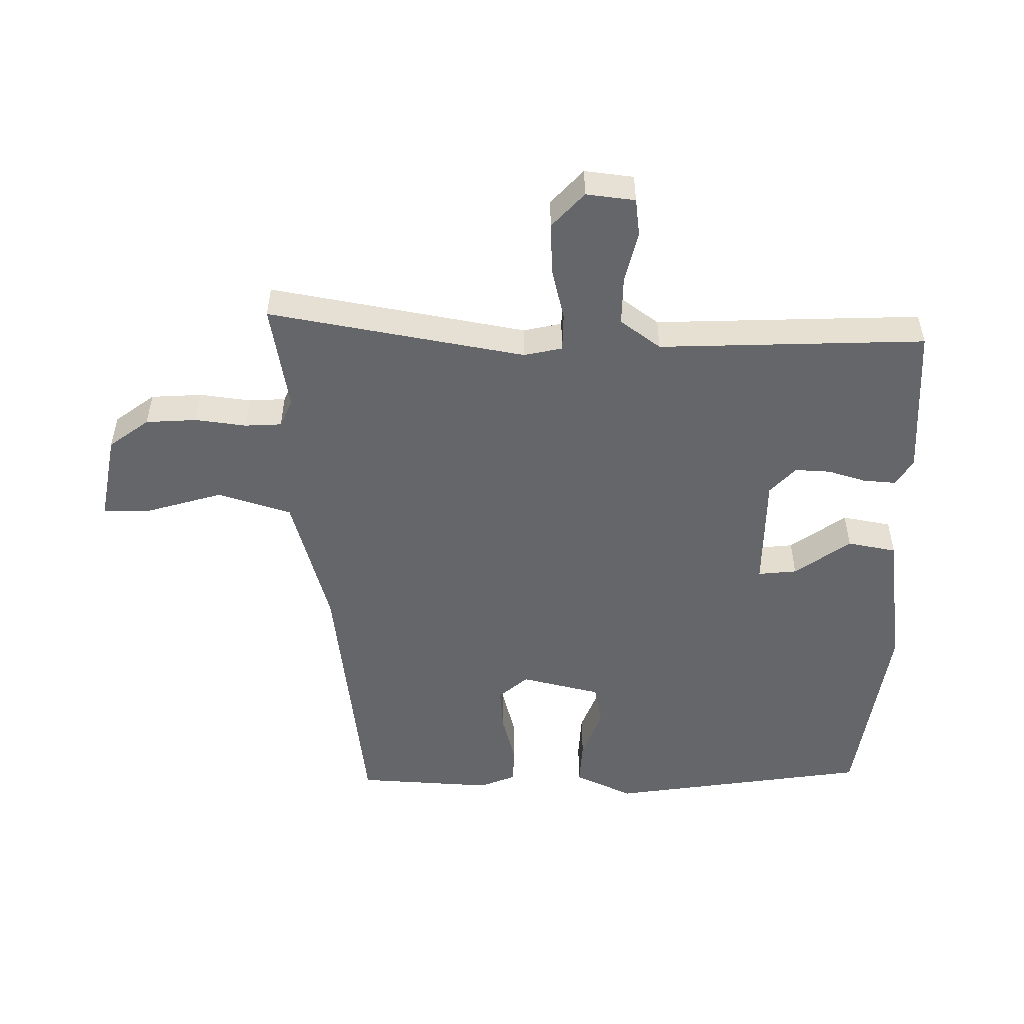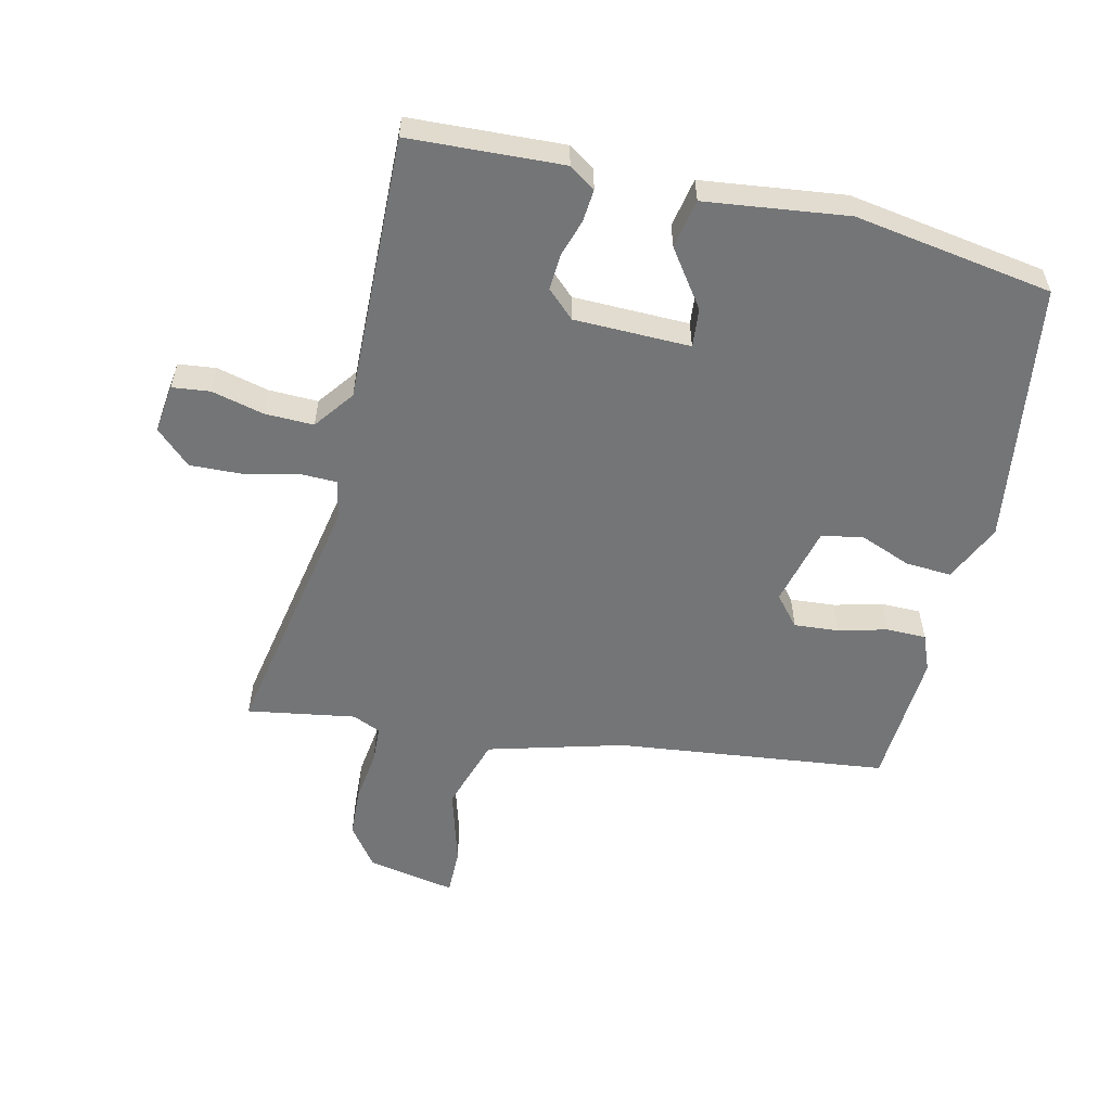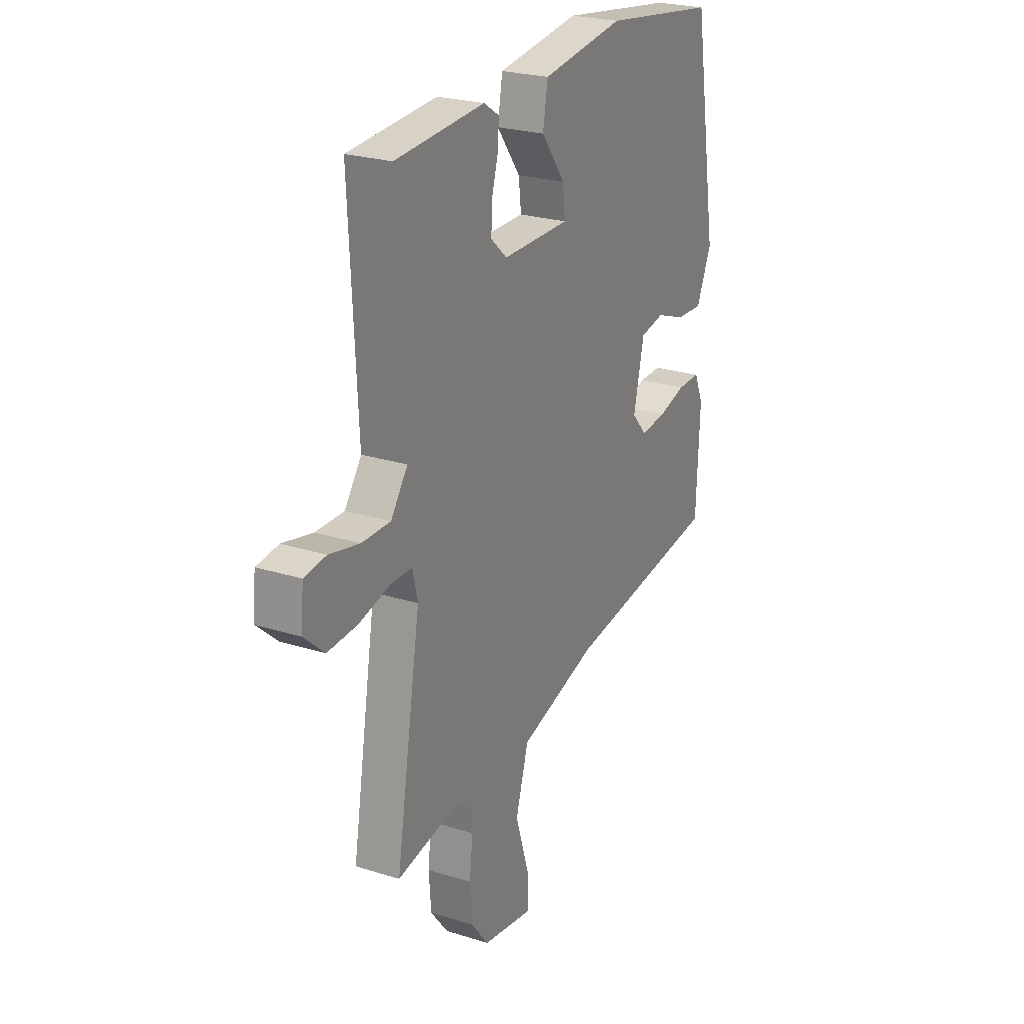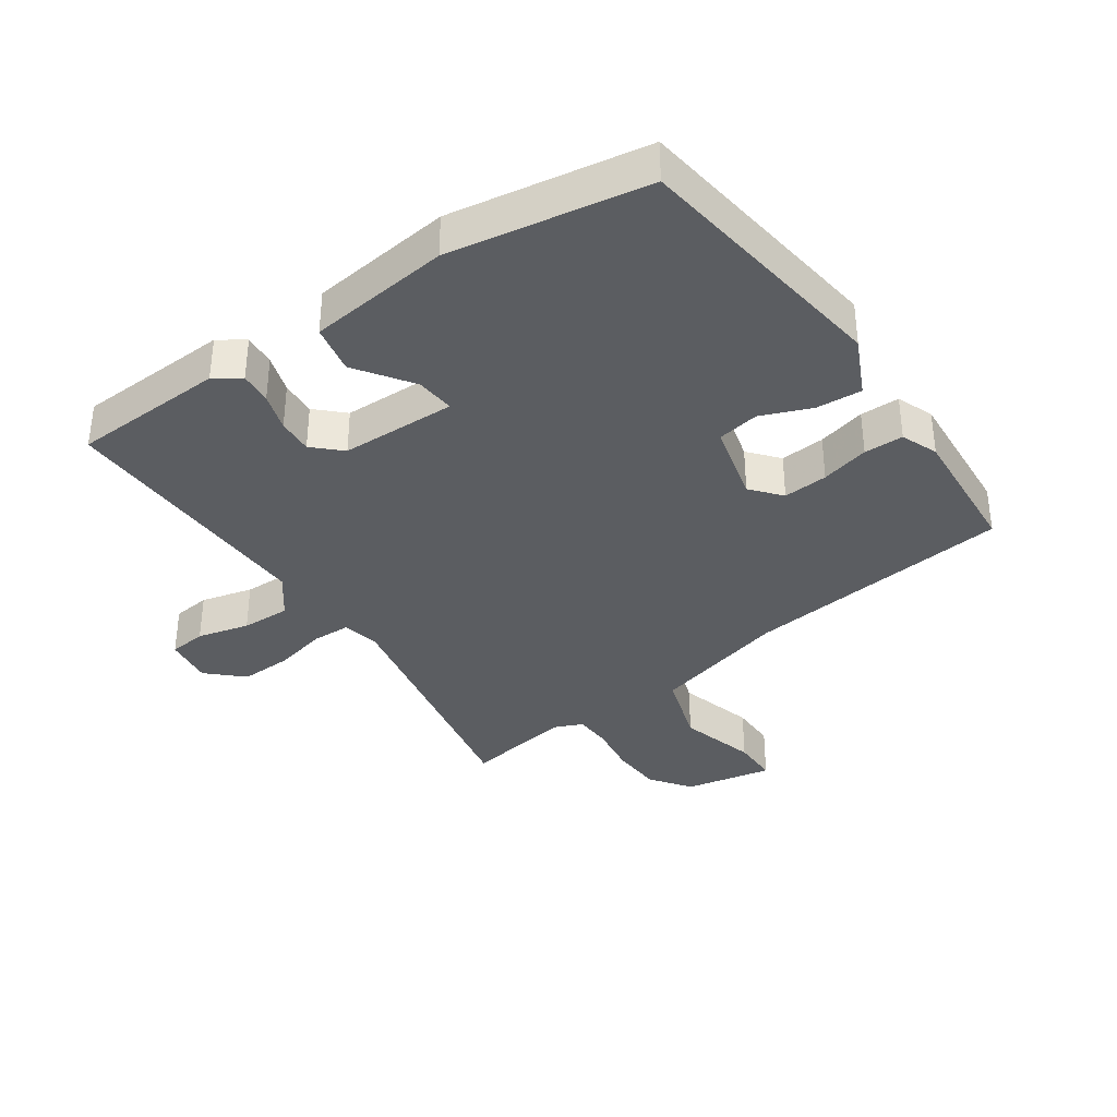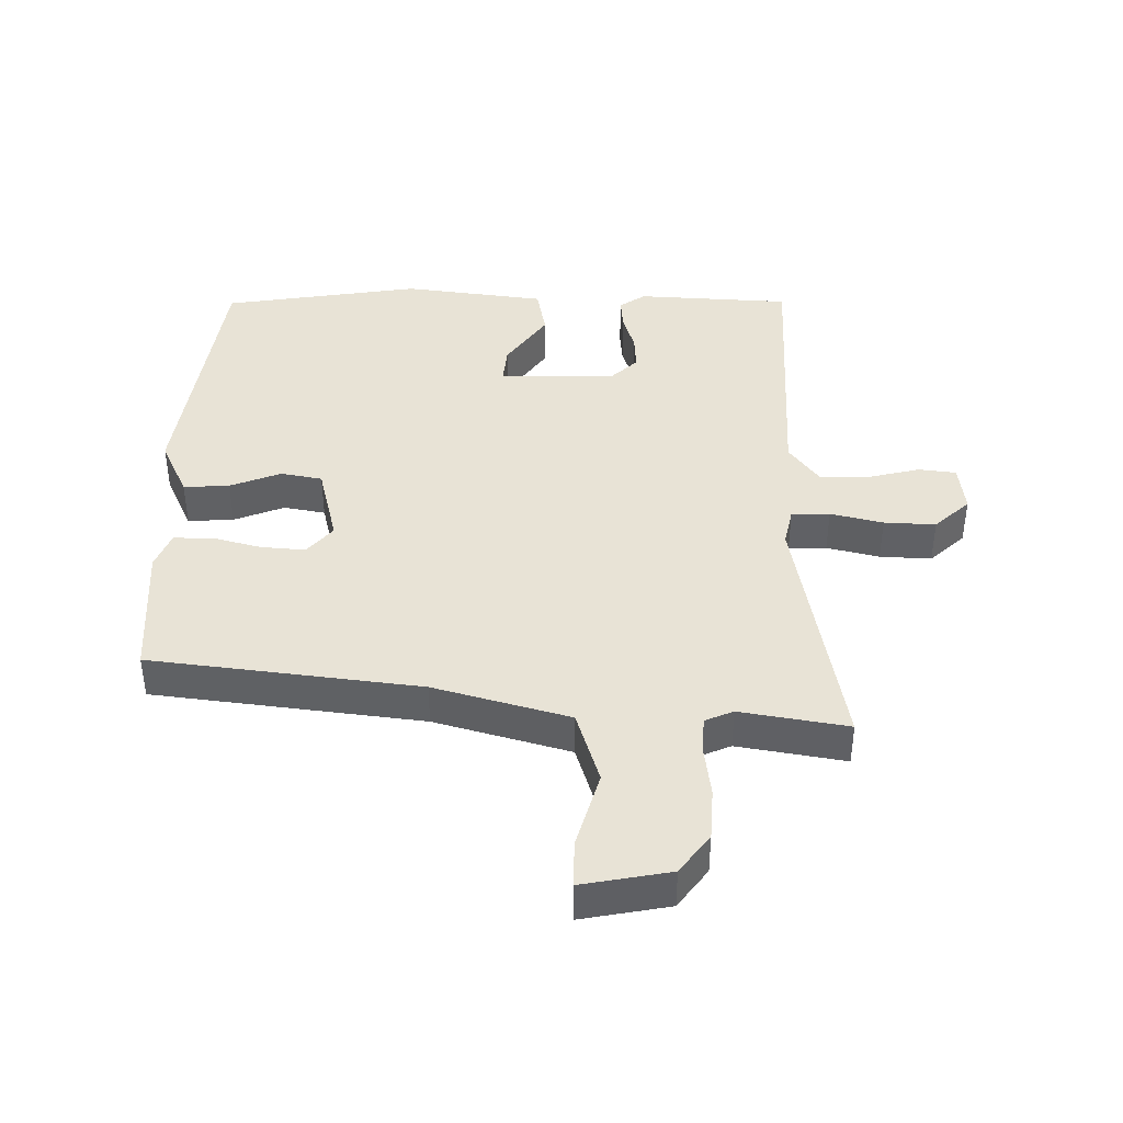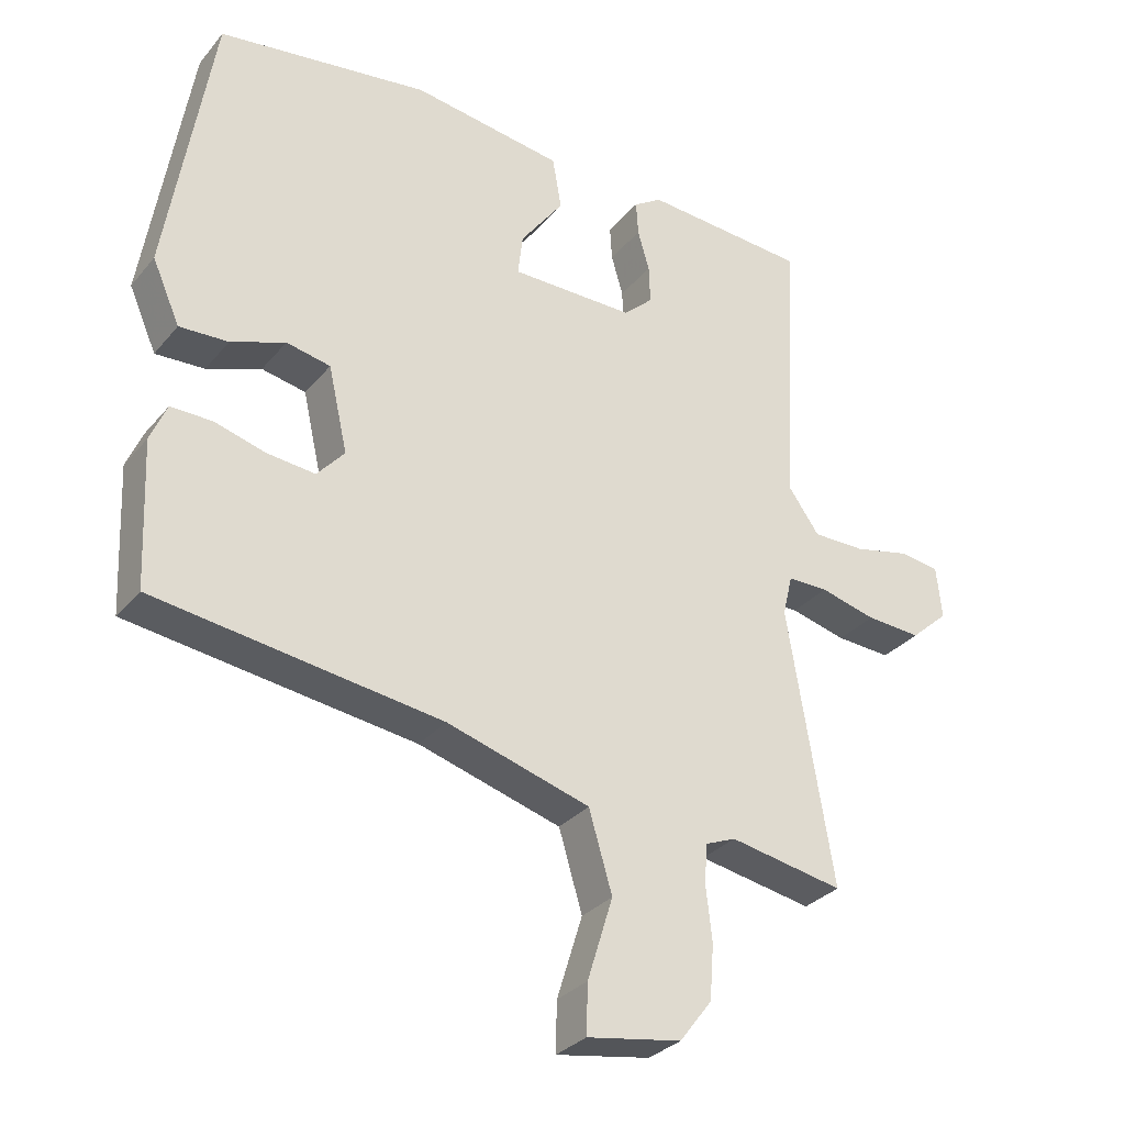
<metadata>
{"format":"obj","ext":"obj","renderer":"f3d","projection":"perspective","resolution":1024,"background":"white","views":[{"elev":-51.7,"azim":-91.5,"up":"+Y"},{"elev":-56.4,"azim":-14.4,"up":"+Y"},{"elev":24.4,"azim":-62.5,"up":"+Z"},{"elev":-36.2,"azim":33.1,"up":"+Y"},{"elev":41.6,"azim":179.7,"up":"+Y"},{"elev":-30.7,"azim":147.8,"up":"+Z"}]}
</metadata>
<code>
v 0.481 0.07 -0.406
v 0.065 0.07 -0.464
v -0.143 0.07 -0.526
v -0.177 0.07 -0.641
v -0.14 0.07 -0.76
v -0.138 0.07 -0.832
v -0.275 0.07 -0.809
v -0.322 0.07 -0.748
v -0.328 0.07 -0.669
v -0.319 0.07 -0.59
v -0.323 0.07 -0.533
v -0.367 0.07 -0.515
v -0.533 0.07 -0.546
v -0.467 0.07 -0.147
v -0.481 0.07 -0.088
v -0.54 0.07 -0.088
v -0.621 0.07 -0.109
v -0.701 0.07 -0.114
v -0.756 0.07 -0.065
v -0.748 0.07 0.011
v -0.69 0.07 0.019
v -0.609 0.07 0.001
v -0.533 0.07 0.001
v -0.488 0.07 0.064
v -0.509 0.07 0.476
v -0.272 0.07 0.493
v -0.231 0.07 0.467
v -0.234 0.07 0.417
v -0.251 0.07 0.358
v -0.253 0.07 0.303
v -0.21 0.07 0.264
v -0.031 0.07 0.265
v -0.038 0.07 0.325
v -0.101 0.07 0.41
v -0.088 0.07 0.486
v 0.131 0.07 0.518
v 0.438 0.07 0.476
v 0.504 0.07 0.073
v 0.464 0.07 -0.018
v 0.393 0.07 -0.015
v 0.314 0.07 0.014
v 0.25 0.07 0.001
v 0.222 0.07 -0.123
v 0.262 0.07 -0.168
v 0.331 0.07 -0.161
v 0.405 0.07 -0.14
v 0.466 0.07 -0.139
v 0.49 0.07 -0.195
v 0.481 0 -0.406
v 0.065 0 -0.464
v -0.143 0 -0.526
v -0.177 0 -0.641
v -0.14 0 -0.76
v -0.138 0 -0.832
v -0.275 0 -0.809
v -0.322 0 -0.748
v -0.328 0 -0.669
v -0.319 0 -0.59
v -0.323 0 -0.533
v -0.367 0 -0.515
v -0.533 0 -0.546
v -0.467 0 -0.147
v -0.481 0 -0.088
v -0.54 0 -0.088
v -0.621 0 -0.109
v -0.701 0 -0.114
v -0.756 0 -0.065
v -0.748 0 0.011
v -0.69 0 0.019
v -0.609 0 0.001
v -0.533 0 0.001
v -0.488 0 0.064
v -0.509 0 0.476
v -0.272 0 0.493
v -0.231 0 0.467
v -0.234 0 0.417
v -0.251 0 0.358
v -0.253 0 0.303
v -0.21 0 0.264
v -0.031 0 0.265
v -0.038 0 0.325
v -0.101 0 0.41
v -0.088 0 0.486
v 0.131 0 0.518
v 0.438 0 0.476
v 0.504 0 0.073
v 0.464 0 -0.018
v 0.393 0 -0.015
v 0.314 0 0.014
v 0.25 0 0.001
v 0.222 0 -0.123
v 0.262 0 -0.168
v 0.331 0 -0.161
v 0.405 0 -0.14
v 0.466 0 -0.139
v 0.49 0 -0.195
f 48 1 2
f 47 48 2
f 46 47 2
f 45 46 2
f 44 45 2 3
f 43 44 3
f 42 43 3
f 39 40 41
f 38 39 41
f 37 38 41
f 36 37 41
f 35 36 41
f 34 35 41
f 33 34 41
f 32 33 41 42
f 31 32 42 3
f 27 28 29
f 26 27 29
f 25 26 29
f 24 25 29
f 24 29 30
f 30 31 3
f 24 30 3
f 23 24 3
f 20 21 22
f 19 20 22
f 18 19 22
f 17 18 22
f 16 17 22
f 15 16 22 23
f 12 13 14
f 11 12 14 15
f 8 9 10
f 7 8 10
f 6 7 10
f 5 6 10
f 4 5 10
f 4 10 11
f 3 4 11 15
f 3 15 23
f 50 49 96
f 50 96 95
f 50 95 94
f 50 94 93
f 51 50 93 92
f 51 92 91
f 51 91 90
f 89 88 87
f 89 87 86
f 89 86 85
f 89 85 84
f 89 84 83
f 89 83 82
f 89 82 81
f 90 89 81 80
f 51 90 80 79
f 77 76 75
f 77 75 74
f 77 74 73
f 77 73 72
f 78 77 72
f 51 79 78
f 51 78 72
f 51 72 71
f 70 69 68
f 70 68 67
f 70 67 66
f 70 66 65
f 70 65 64
f 71 70 64 63
f 62 61 60
f 63 62 60 59
f 58 57 56
f 58 56 55
f 58 55 54
f 58 54 53
f 58 53 52
f 59 58 52
f 63 59 52 51
f 71 63 51
f 1 49 50 2
f 2 50 51 3
f 3 51 52 4
f 4 52 53 5
f 5 53 54 6
f 6 54 55 7
f 7 55 56 8
f 8 56 57 9
f 9 57 58 10
f 10 58 59 11
f 11 59 60 12
f 12 60 61 13
f 13 61 62 14
f 14 62 63 15
f 15 63 64 16
f 16 64 65 17
f 17 65 66 18
f 18 66 67 19
f 19 67 68 20
f 20 68 69 21
f 21 69 70 22
f 22 70 71 23
f 23 71 72 24
f 24 72 73 25
f 25 73 74 26
f 26 74 75 27
f 27 75 76 28
f 28 76 77 29
f 29 77 78 30
f 30 78 79 31
f 31 79 80 32
f 32 80 81 33
f 33 81 82 34
f 34 82 83 35
f 35 83 84 36
f 36 84 85 37
f 37 85 86 38
f 38 86 87 39
f 39 87 88 40
f 40 88 89 41
f 41 89 90 42
f 42 90 91 43
f 43 91 92 44
f 44 92 93 45
f 45 93 94 46
f 46 94 95 47
f 47 95 96 48
f 48 96 49 1

</code>
